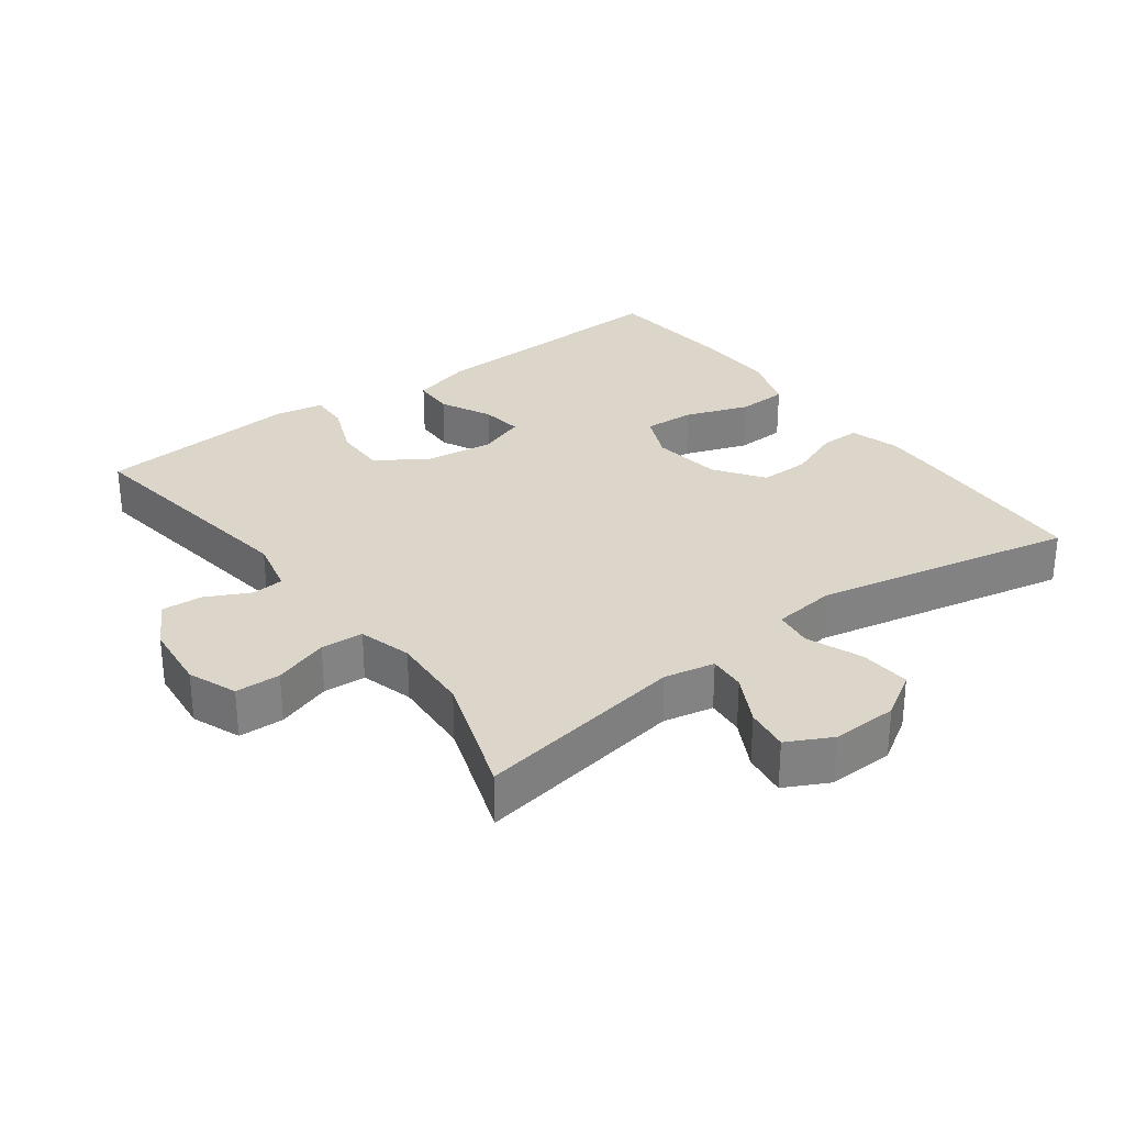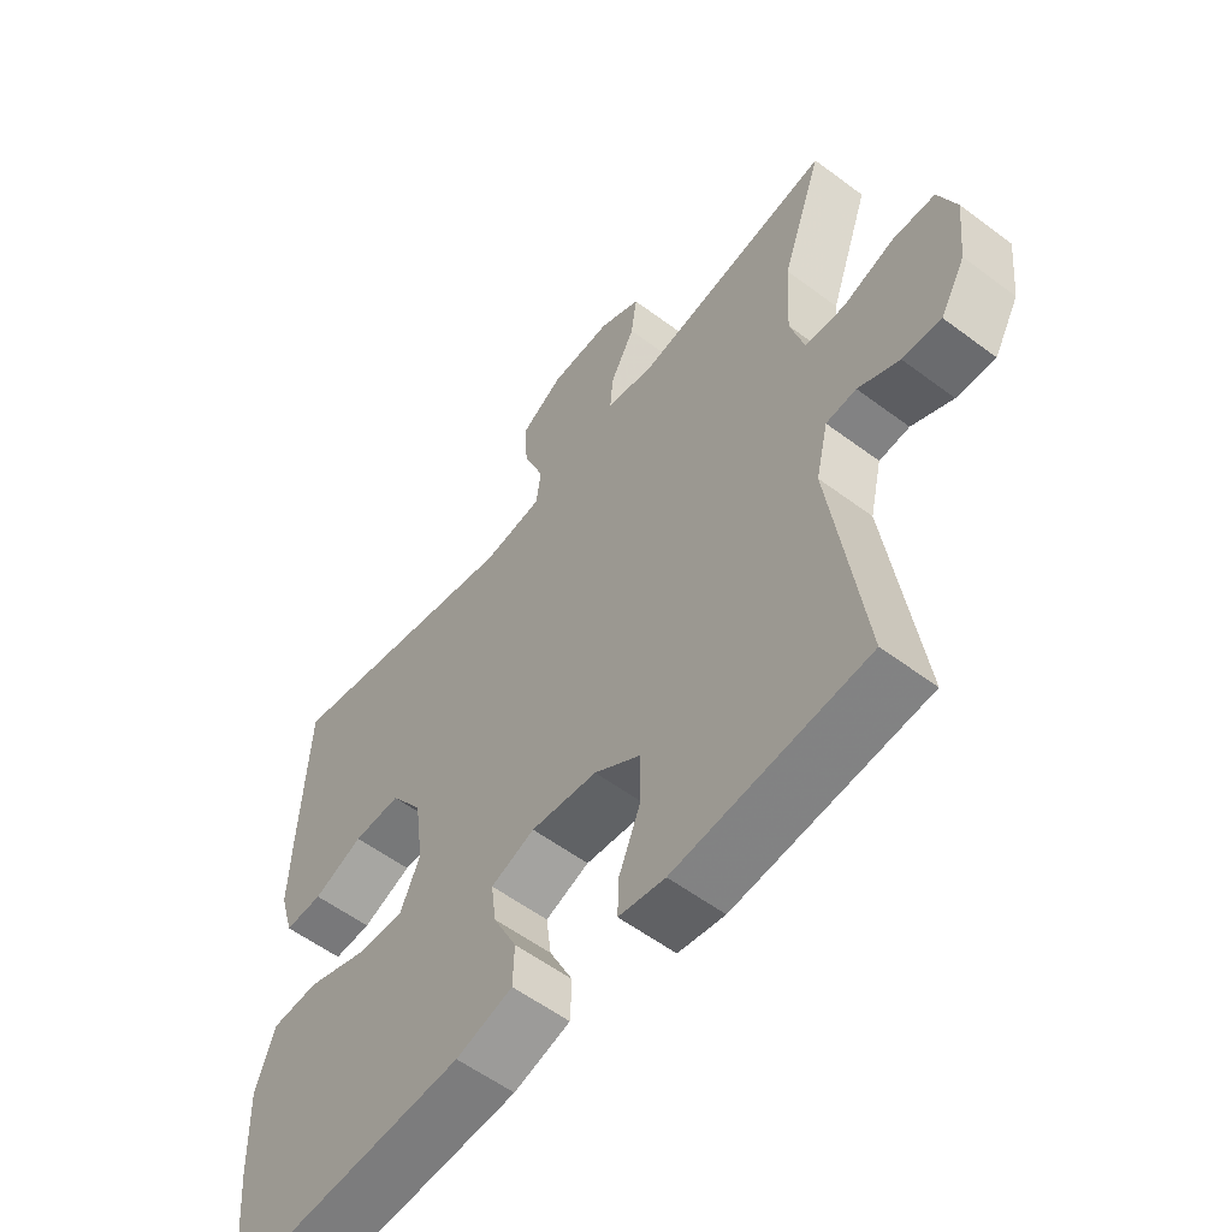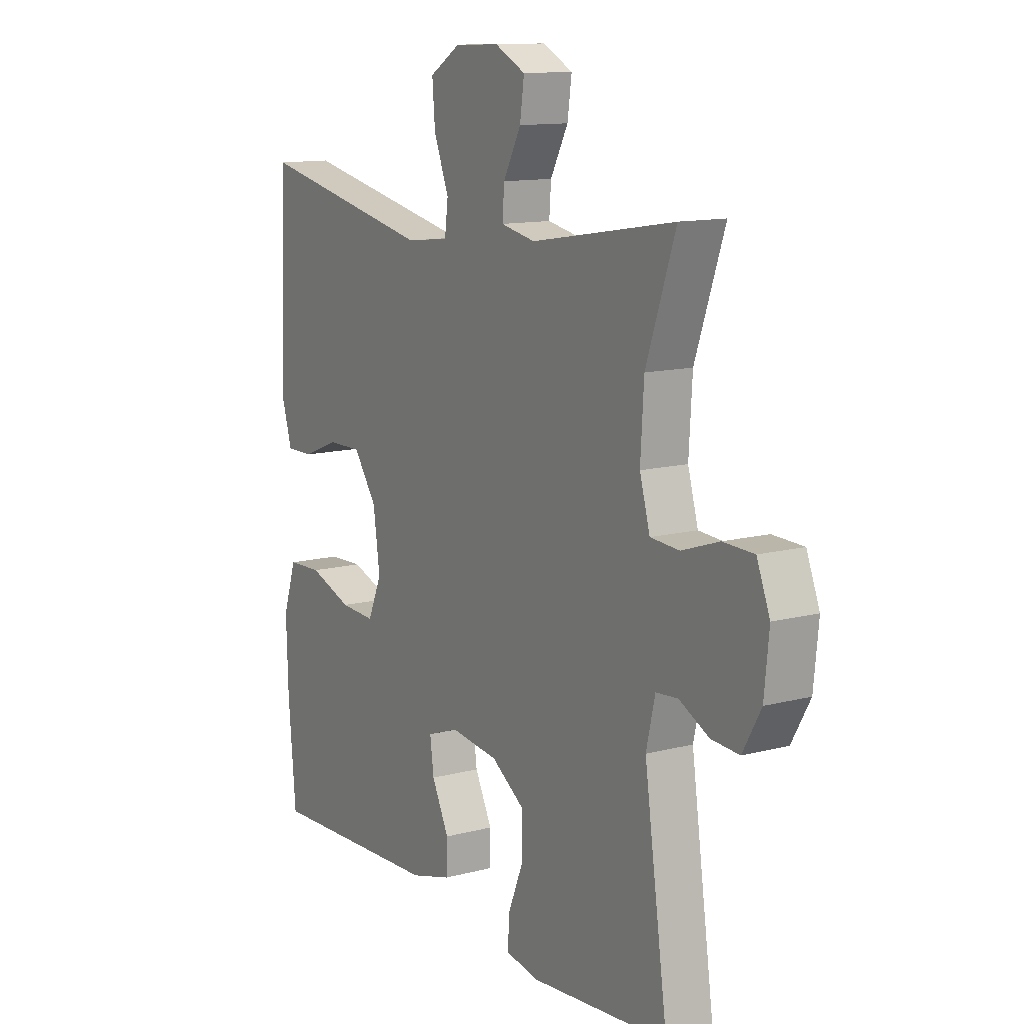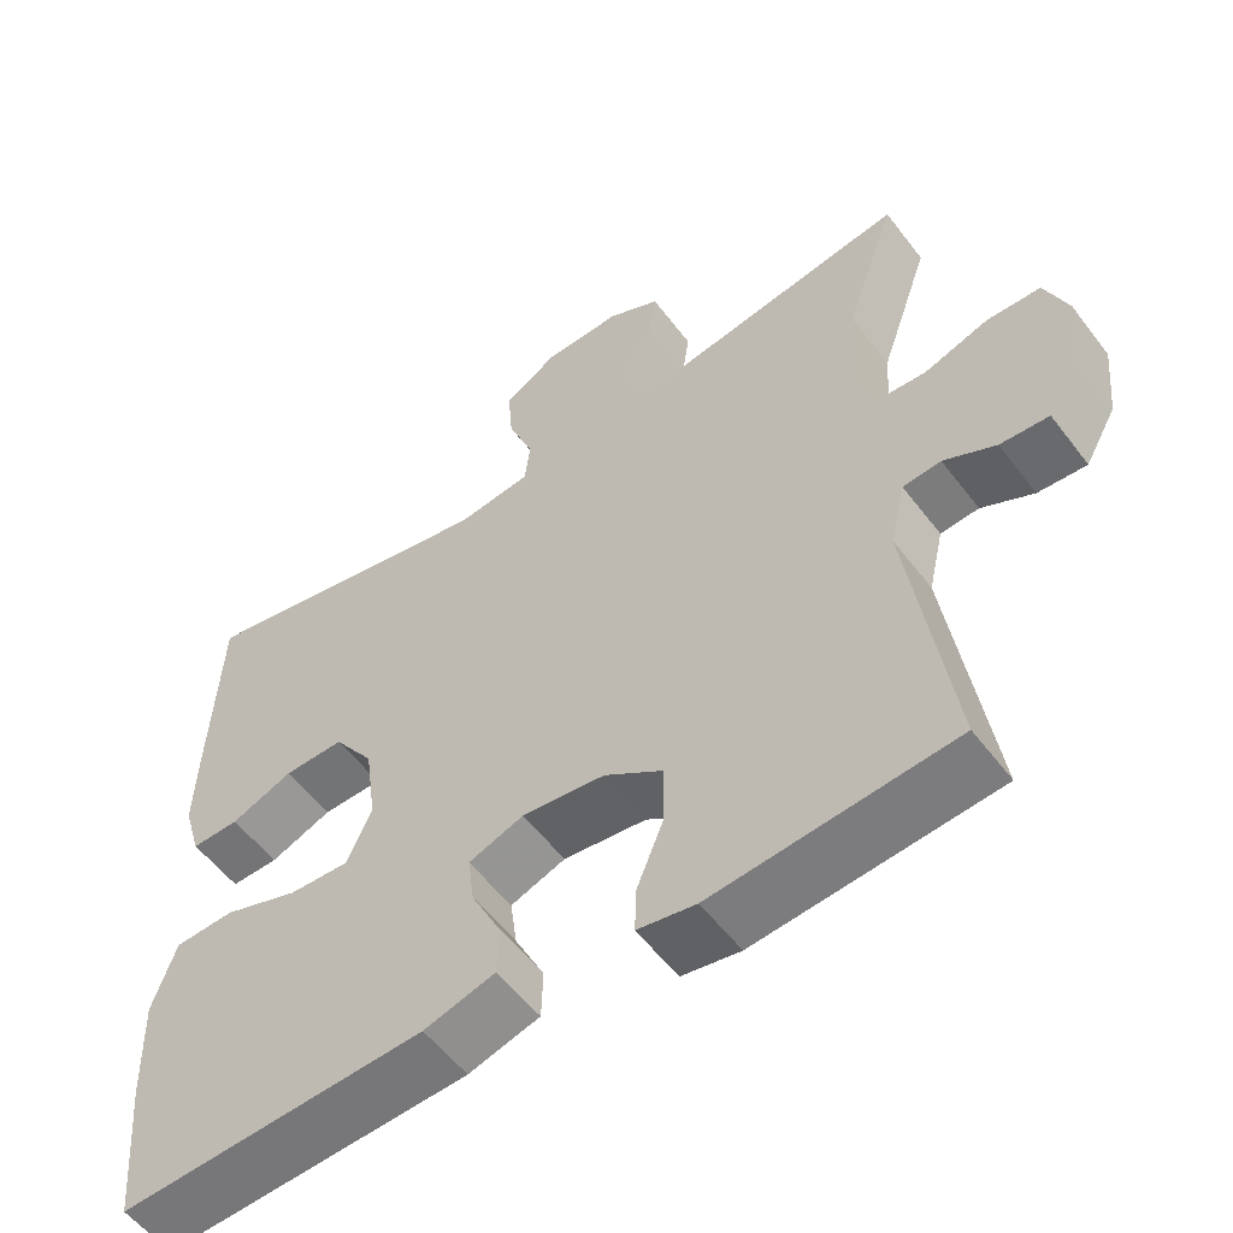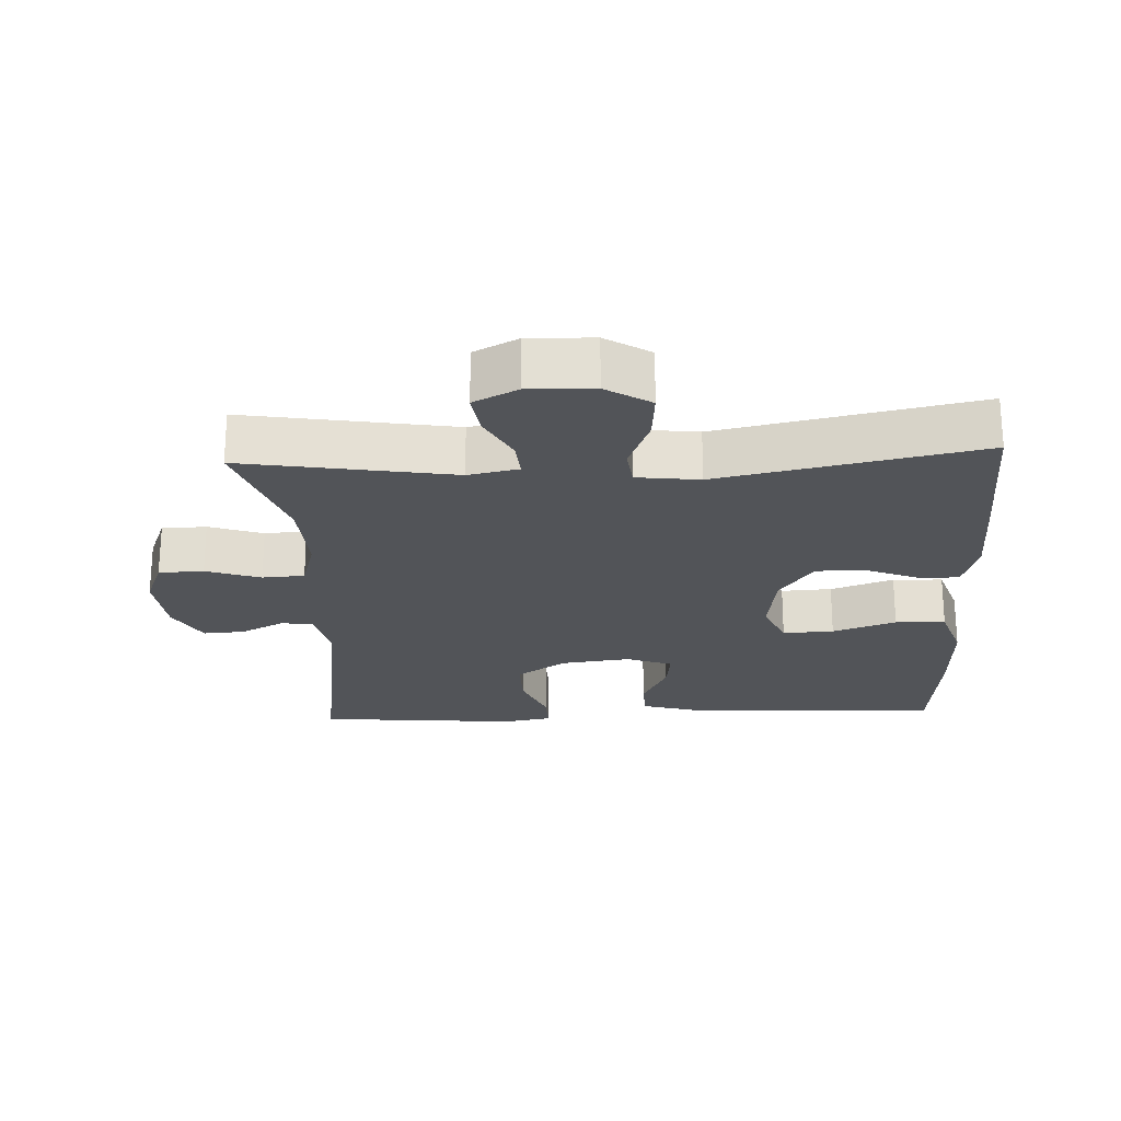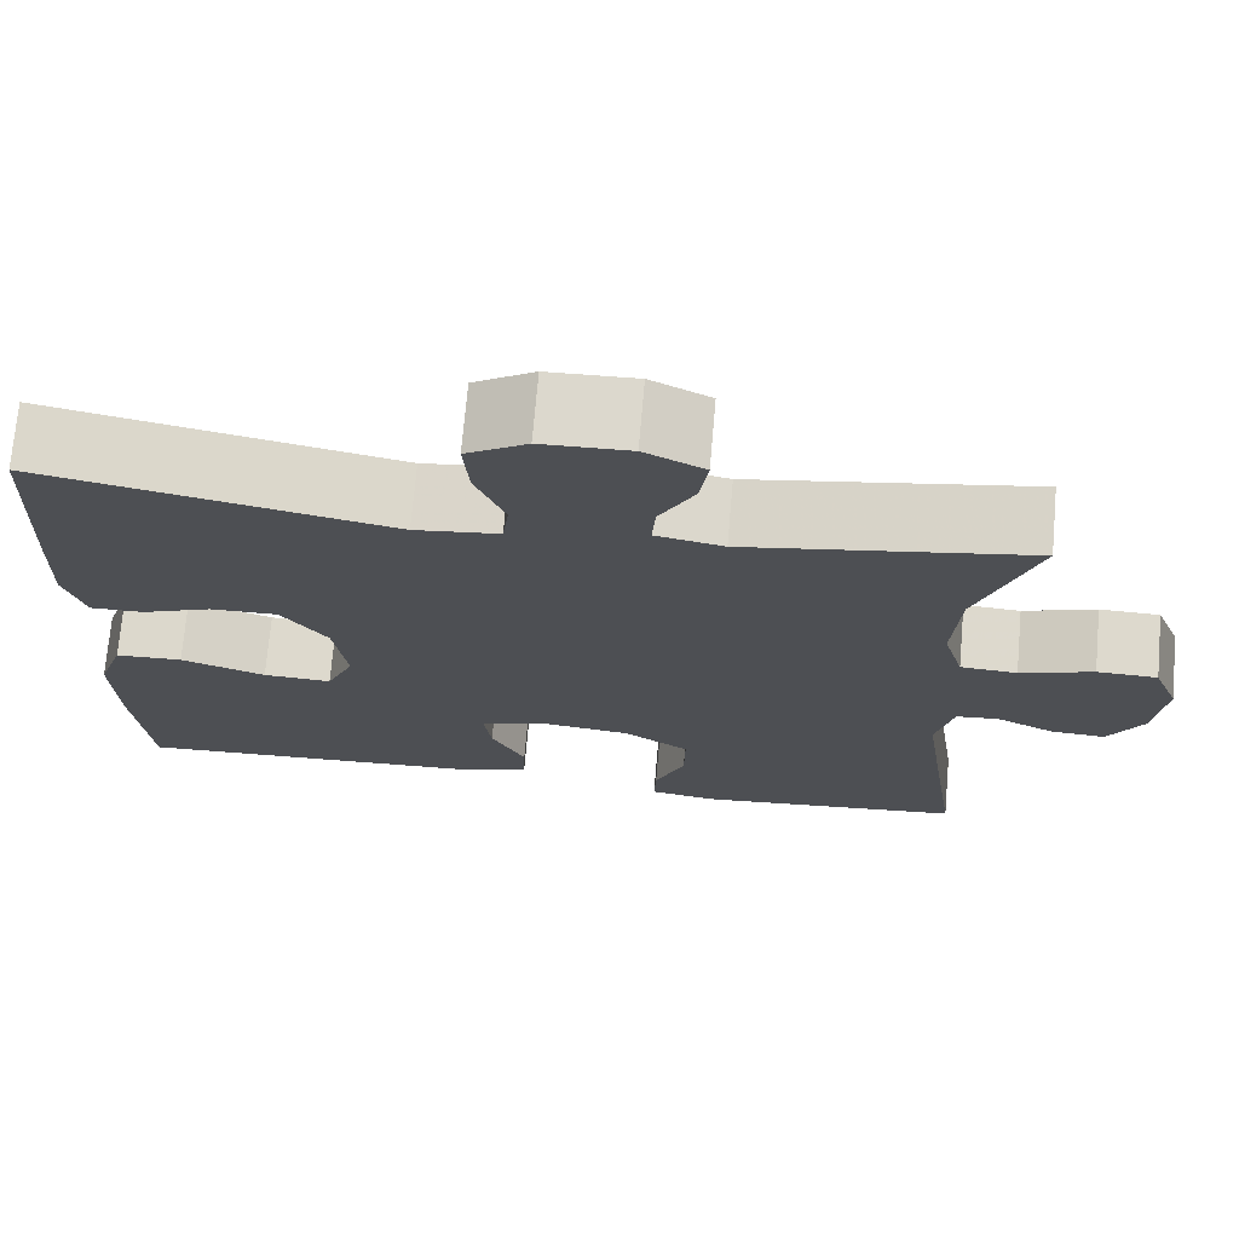
<metadata>
{"format":"obj","ext":"obj","renderer":"f3d","projection":"perspective","resolution":1024,"background":"white","views":[{"elev":30.0,"azim":-36.6,"up":"+Y"},{"elev":-56.7,"azim":-128.0,"up":"+Z"},{"elev":12.4,"azim":-121.6,"up":"+Z"},{"elev":-55.6,"azim":-143.4,"up":"+Z"},{"elev":-23.3,"azim":2.6,"up":"+Y"},{"elev":72.2,"azim":-175.0,"up":"+Z"}]}
</metadata>
<code>
v -0.5 0.07 0.5
v -0.192 0.07 0.449
v -0.118 0.07 0.464
v -0.122 0.07 0.518
v -0.16 0.07 0.59
v -0.169 0.07 0.654
v -0.104 0.07 0.687
v -0.008 0.07 0.684
v 0.058 0.07 0.643
v 0.052 0.07 0.569
v 0.02 0.07 0.488
v 0.027 0.07 0.432
v 0.119 0.07 0.421
v 0.5 0.07 0.5
v 0.511 0.07 0.265
v 0.515 0.07 0.148
v 0.493 0.07 0.074
v 0.434 0.07 0.075
v 0.357 0.07 0.106
v 0.283 0.07 0.107
v 0.233 0.07 0.036
v 0.219 0.07 -0.066
v 0.249 0.07 -0.135
v 0.324 0.07 -0.131
v 0.417 0.07 -0.098
v 0.491 0.07 -0.101
v 0.52 0.07 -0.187
v 0.516 0.07 -0.318
v 0.5 0.07 -0.5
v 0.121 0.07 -0.484
v 0.033 0.07 -0.459
v 0.031 0.07 -0.398
v 0.068 0.07 -0.323
v 0.076 0.07 -0.262
v 0.008 0.07 -0.237
v -0.095 0.07 -0.25
v -0.167 0.07 -0.299
v -0.166 0.07 -0.375
v -0.133 0.07 -0.456
v -0.131 0.07 -0.513
v -0.203 0.07 -0.526
v -0.5 0.07 -0.5
v -0.449 0.07 -0.146
v -0.468 0.07 -0.064
v -0.515 0.07 -0.06
v -0.579 0.07 -0.092
v -0.639 0.07 -0.096
v -0.678 0.07 -0.027
v -0.688 0.07 0.073
v -0.66 0.07 0.144
v -0.594 0.07 0.146
v -0.514 0.07 0.119
v -0.452 0.07 0.123
v -0.43 0.07 0.2
v -0.437 0.07 0.318
v -0.5 0 0.5
v -0.192 0 0.449
v -0.118 0 0.464
v -0.122 0 0.518
v -0.16 0 0.59
v -0.169 0 0.654
v -0.104 0 0.687
v -0.008 0 0.684
v 0.058 0 0.643
v 0.052 0 0.569
v 0.02 0 0.488
v 0.027 0 0.432
v 0.119 0 0.421
v 0.5 0 0.5
v 0.511 0 0.265
v 0.515 0 0.148
v 0.493 0 0.074
v 0.434 0 0.075
v 0.357 0 0.106
v 0.283 0 0.107
v 0.233 0 0.036
v 0.219 0 -0.066
v 0.249 0 -0.135
v 0.324 0 -0.131
v 0.417 0 -0.098
v 0.491 0 -0.101
v 0.52 0 -0.187
v 0.516 0 -0.318
v 0.5 0 -0.5
v 0.121 0 -0.484
v 0.033 0 -0.459
v 0.031 0 -0.398
v 0.068 0 -0.323
v 0.076 0 -0.262
v 0.008 0 -0.237
v -0.095 0 -0.25
v -0.167 0 -0.299
v -0.166 0 -0.375
v -0.133 0 -0.456
v -0.131 0 -0.513
v -0.203 0 -0.526
v -0.5 0 -0.5
v -0.449 0 -0.146
v -0.468 0 -0.064
v -0.515 0 -0.06
v -0.579 0 -0.092
v -0.639 0 -0.096
v -0.678 0 -0.027
v -0.688 0 0.073
v -0.66 0 0.144
v -0.594 0 0.146
v -0.514 0 0.119
v -0.452 0 0.123
v -0.43 0 0.2
v -0.437 0 0.318
f 50 51 52
f 49 50 52
f 48 49 52
f 47 48 52
f 46 47 52
f 45 46 52
f 44 45 52 53
f 43 44 53 54
f 41 42 43
f 40 41 43
f 39 40 43
f 38 39 43
f 37 38 43 54
f 31 32 33
f 30 31 33
f 29 30 33
f 28 29 33
f 27 28 33
f 26 27 33
f 25 26 33
f 24 25 33
f 23 24 33 34
f 22 23 34 35
f 17 18 19
f 16 17 19
f 15 16 19
f 14 15 19
f 13 14 19
f 12 13 19 20
f 9 10 11
f 8 9 11
f 7 8 11
f 6 7 11
f 5 6 11
f 4 5 11
f 3 4 11 12
f 12 20 21
f 3 12 21
f 2 3 21
f 36 37 54 55
f 35 36 55
f 22 35 55
f 21 22 55
f 2 21 55
f 1 2 55
f 107 106 105
f 107 105 104
f 107 104 103
f 107 103 102
f 107 102 101
f 107 101 100
f 108 107 100 99
f 109 108 99 98
f 98 97 96
f 98 96 95
f 98 95 94
f 98 94 93
f 109 98 93 92
f 88 87 86
f 88 86 85
f 88 85 84
f 88 84 83
f 88 83 82
f 88 82 81
f 88 81 80
f 88 80 79
f 89 88 79 78
f 90 89 78 77
f 74 73 72
f 74 72 71
f 74 71 70
f 74 70 69
f 74 69 68
f 75 74 68 67
f 66 65 64
f 66 64 63
f 66 63 62
f 66 62 61
f 66 61 60
f 66 60 59
f 67 66 59 58
f 76 75 67
f 76 67 58
f 76 58 57
f 110 109 92 91
f 110 91 90
f 110 90 77
f 110 77 76
f 110 76 57
f 110 57 56
f 1 56 57 2
f 2 57 58 3
f 3 58 59 4
f 4 59 60 5
f 5 60 61 6
f 6 61 62 7
f 7 62 63 8
f 8 63 64 9
f 9 64 65 10
f 10 65 66 11
f 11 66 67 12
f 12 67 68 13
f 13 68 69 14
f 14 69 70 15
f 15 70 71 16
f 16 71 72 17
f 17 72 73 18
f 18 73 74 19
f 19 74 75 20
f 20 75 76 21
f 21 76 77 22
f 22 77 78 23
f 23 78 79 24
f 24 79 80 25
f 25 80 81 26
f 26 81 82 27
f 27 82 83 28
f 28 83 84 29
f 29 84 85 30
f 30 85 86 31
f 31 86 87 32
f 32 87 88 33
f 33 88 89 34
f 34 89 90 35
f 35 90 91 36
f 36 91 92 37
f 37 92 93 38
f 38 93 94 39
f 39 94 95 40
f 40 95 96 41
f 41 96 97 42
f 42 97 98 43
f 43 98 99 44
f 44 99 100 45
f 45 100 101 46
f 46 101 102 47
f 47 102 103 48
f 48 103 104 49
f 49 104 105 50
f 50 105 106 51
f 51 106 107 52
f 52 107 108 53
f 53 108 109 54
f 54 109 110 55
f 55 110 56 1

</code>
